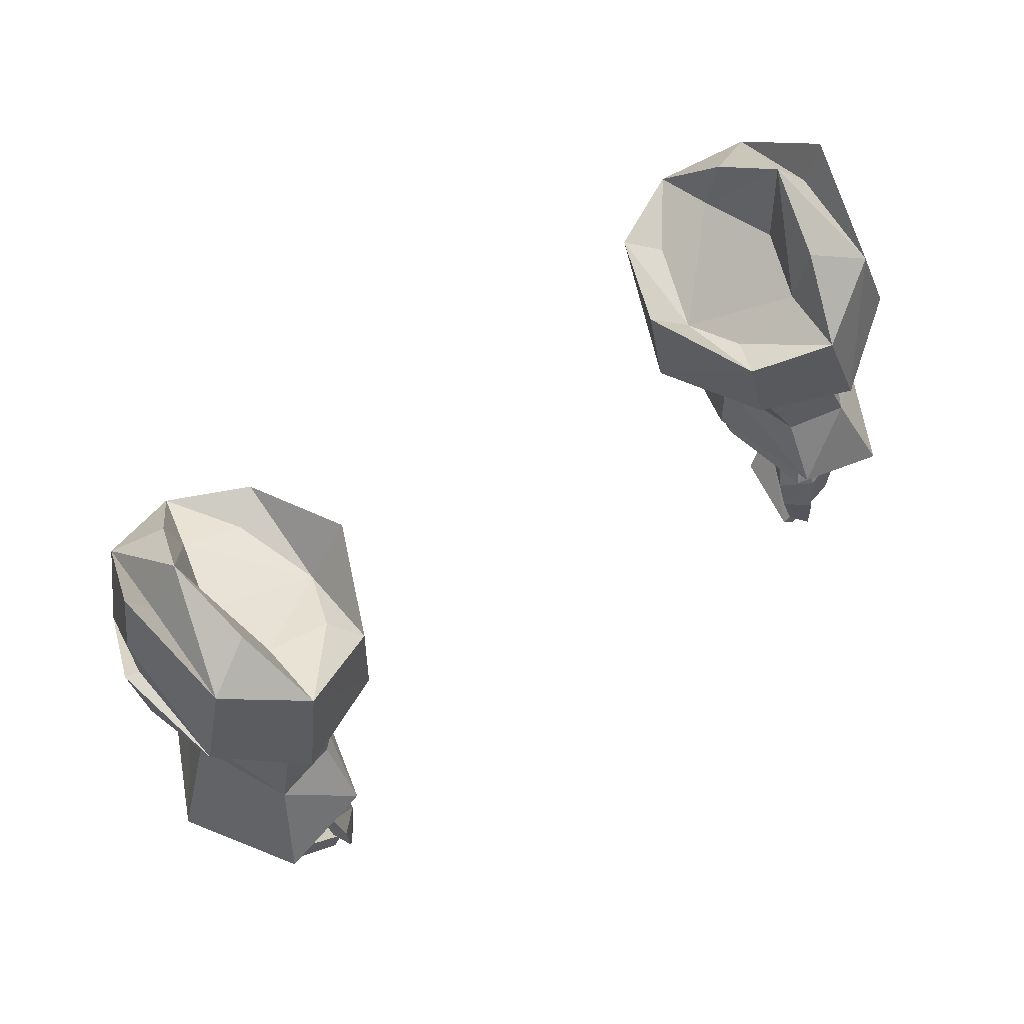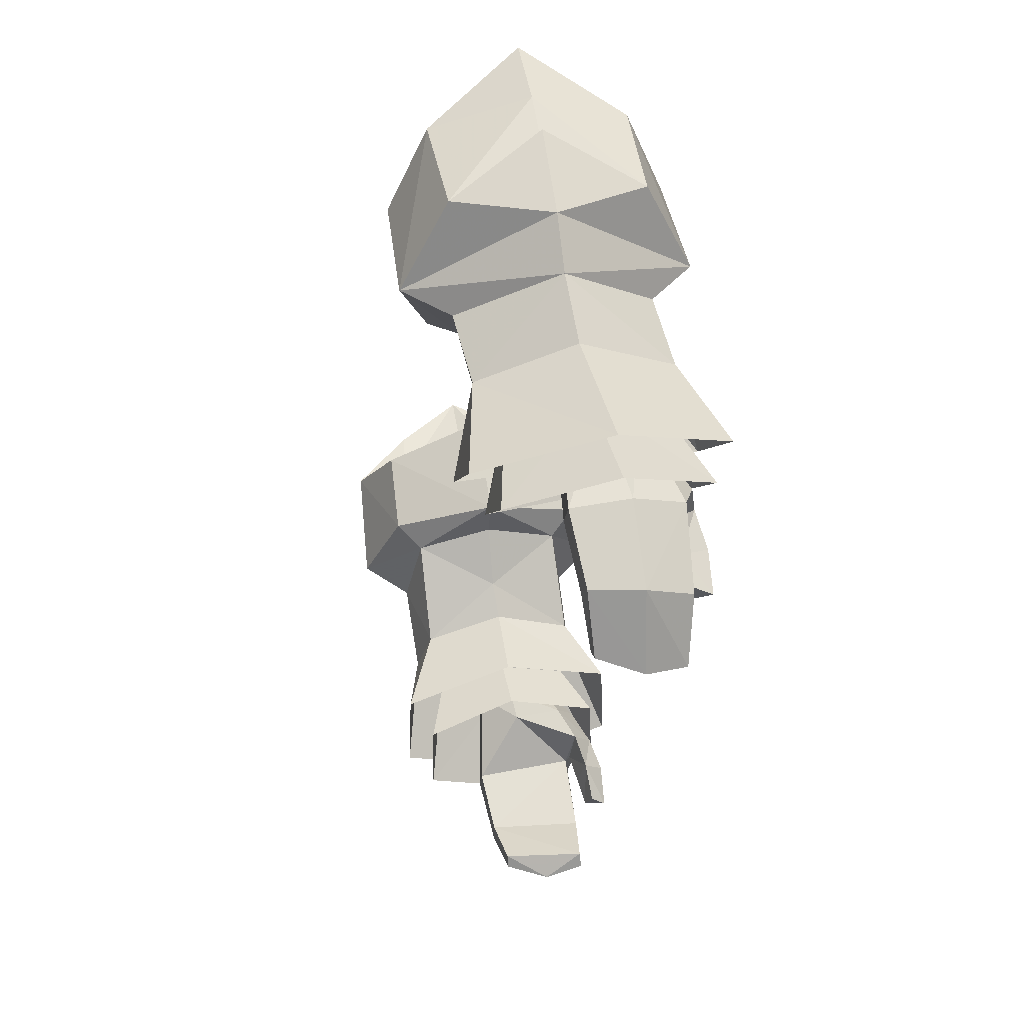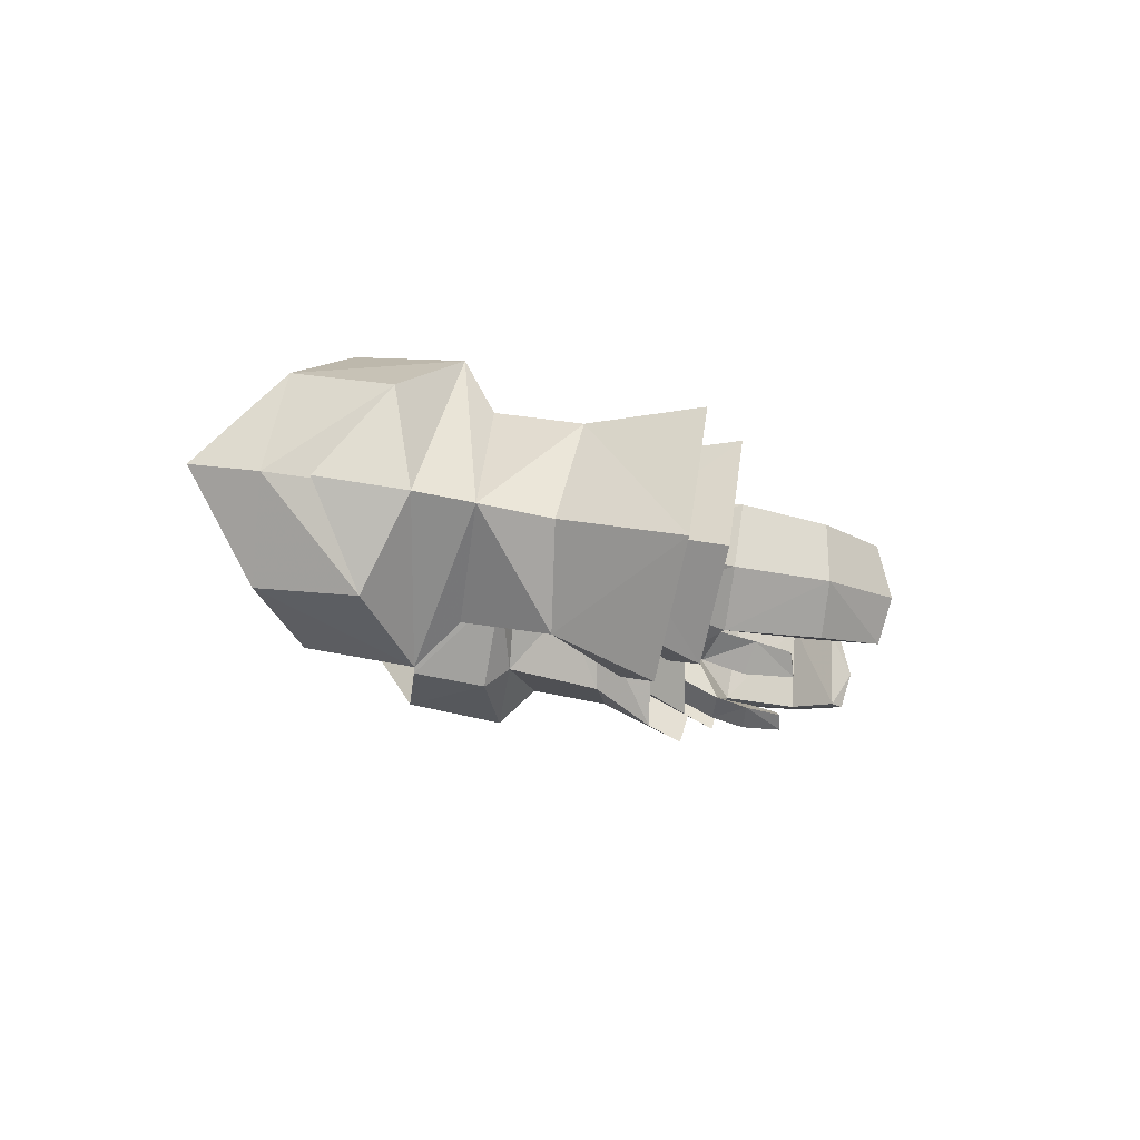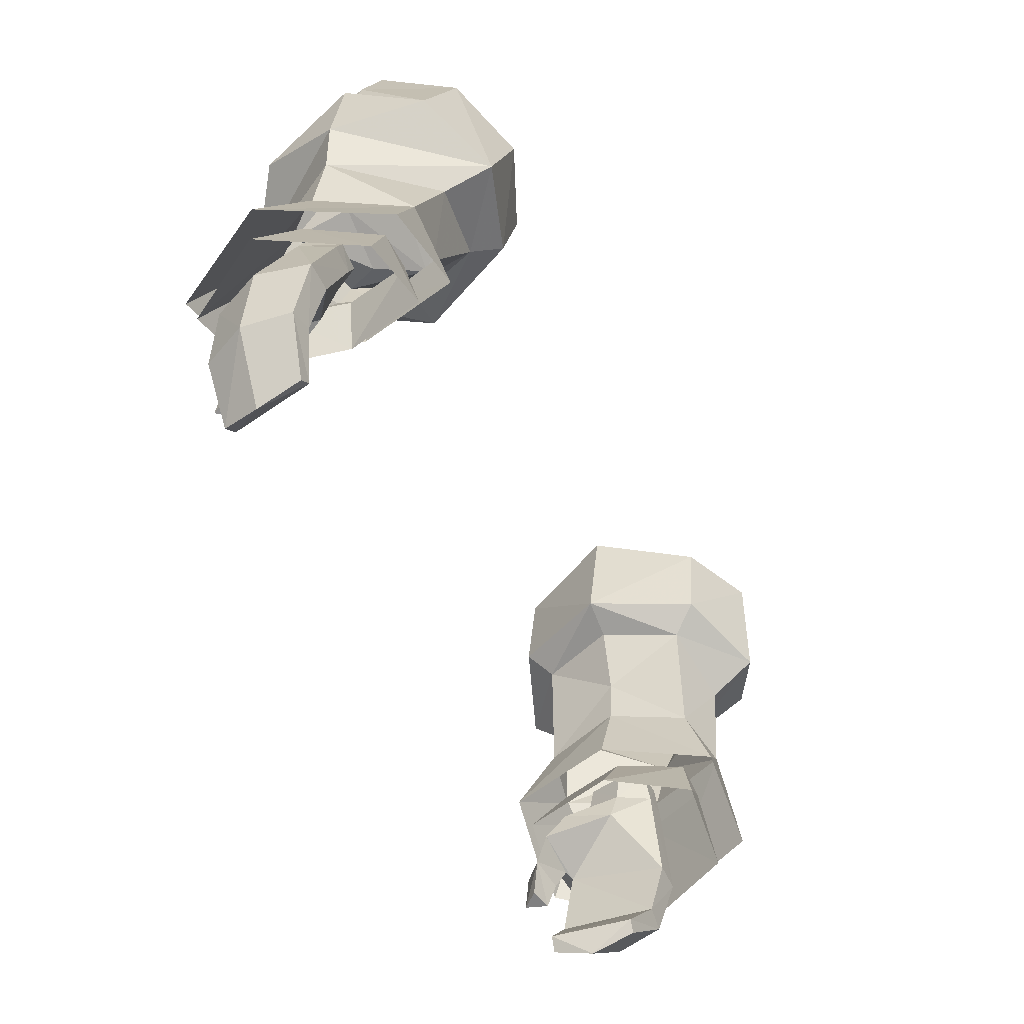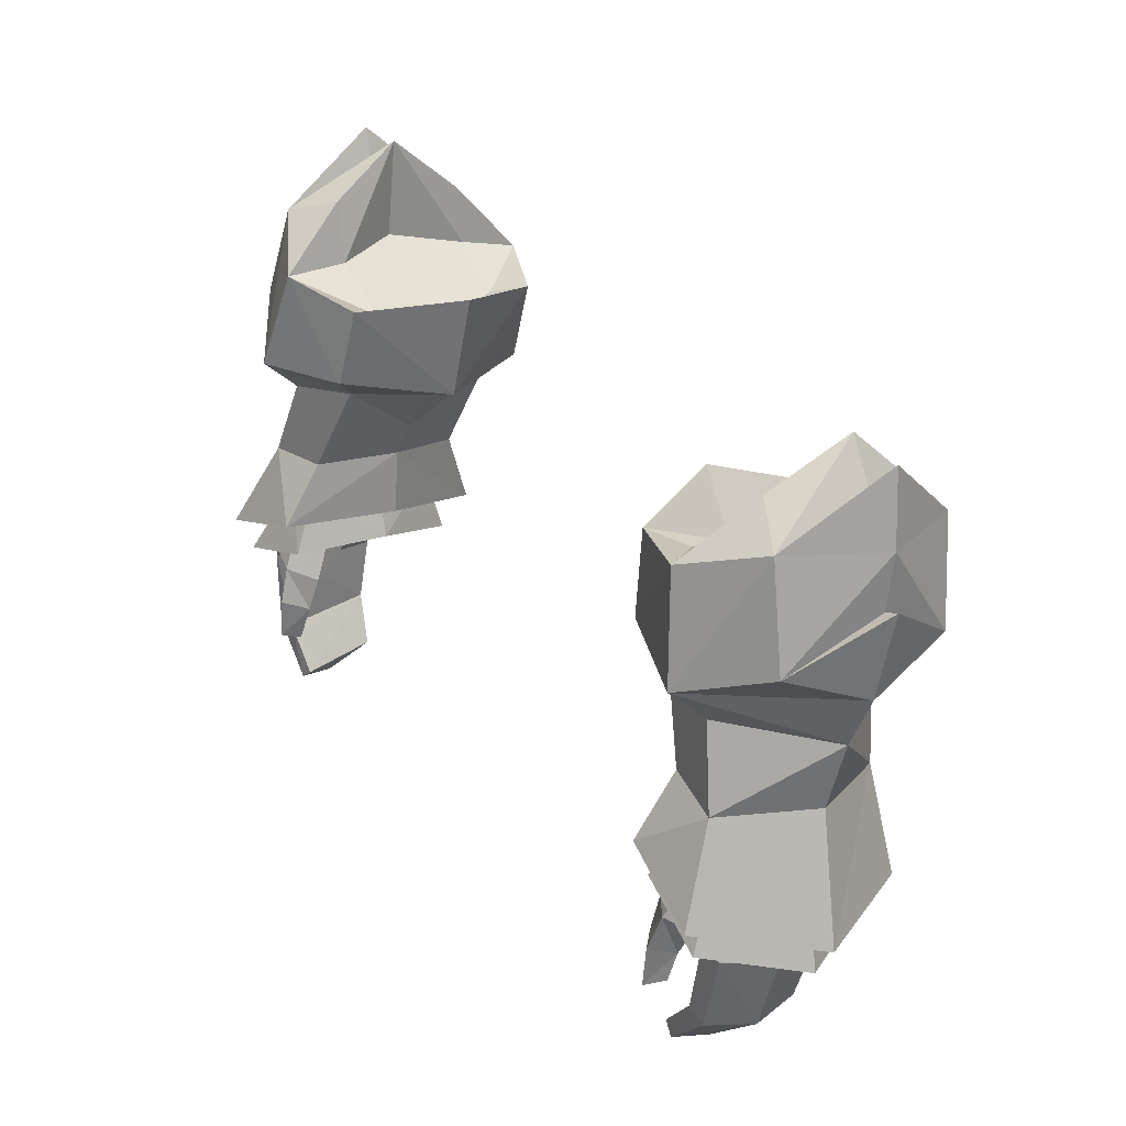
<metadata>
{"format":"obj","ext":"obj","renderer":"f3d","projection":"perspective","resolution":1024,"background":"white","views":[{"elev":68.1,"azim":-36.2,"up":"+Z"},{"elev":-24.4,"azim":-96.2,"up":"+Z"},{"elev":-8.3,"azim":94.5,"up":"+Y"},{"elev":-60.5,"azim":116.2,"up":"+Z"},{"elev":34.2,"azim":54.7,"up":"+Z"}]}
</metadata>
<code>
g priest_glove_female_39730
v -12.59 -3.054 51.21
v -14 0.1588 50.98
v -15.76 -0.6725 47.06
v -13.53 -4.564 48.15
v -9.628 0.1949 51.33
v -10.48 -2.62 51.39
v -10.4 -4.109 49.32
v -9.38 -0.1633 49.08
v -11.26 -2.519 49.69
v -10.58 -3.648 47.86
v -9.829 -0.346 47.81
v -10.68 -0.08191 49.56
v -12.55 -2.619 49.53
v -13.34 -4.048 46.84
v -13.79 -0.1408 49.26
v -15.25 -0.8887 45.94
v -12.54 3.278 50.24
v -13.76 3.465 46.54
v -10.57 3.677 47.75
v -10.44 2.902 50.55
v -11.31 2.312 48.85
v -10.8 2.701 46.59
v -12.6 2.314 48.67
v -13.52 2.485 45.53
v 12.58 -3.054 51.21
v 15.75 -0.6725 47.06
v 13.99 0.1587 50.98
v 13.52 -4.564 48.15
v 9.618 0.1949 51.33
v 10.39 -4.109 49.32
v 10.47 -2.62 51.39
v 9.369 -0.1633 49.08
v 11.25 -2.518 49.69
v 9.819 -0.346 47.81
v 10.57 -3.648 47.86
v 10.67 -0.0819 49.56
v 12.54 -2.619 49.53
v 13.33 -4.048 46.84
v 13.78 -0.1408 49.26
v 15.24 -0.8886 45.94
v 12.53 3.278 50.24
v 13.75 3.465 46.54
v 10.43 2.902 50.55
v 10.52 3.66 47.75
v 11.3 2.312 48.85
v 10.79 2.701 46.59
v 12.59 2.313 48.67
v 13.51 2.485 45.53
f 1 2 3
f 3 4 1
f 5 6 7
f 7 8 5
f 9 10 11
f 11 12 9
f 10 9 13
f 13 14 10
f 15 16 14
f 14 13 15
f 1 4 7
f 1 7 6
f 17 3 2
f 3 17 18
f 5 19 20
f 19 5 8
f 21 11 22
f 11 21 12
f 22 23 21
f 23 22 24
f 15 24 16
f 24 15 23
f 17 19 18
f 17 20 19
f 25 26 27
f 26 25 28
f 29 30 31
f 30 29 32
f 33 34 35
f 34 33 36
f 35 37 33
f 37 35 38
f 39 38 40
f 38 39 37
f 25 30 28
f 25 31 30
f 41 27 26
f 26 42 41
f 29 43 44
f 44 32 29
f 45 46 34
f 34 36 45
f 46 45 47
f 47 48 46
f 39 40 48
f 48 47 39
f 41 42 44
f 41 44 43
g priest_glove_female_39730
v -9.012 -1.94 54.77
v -8.023 0.7781 54.49
v -6.714 0.8358 54.89
v -8.386 -2.67 55.7
v -11.53 -3.885 55.45
v -11.71 -2.566 54.03
v -8.004 -2.169 58.44
v -6.421 1.408 58.5
v -10.61 -3.174 58.99
v -11.94 2.008 62.12
v -13.13 1.769 60.59
v -13.13 -1.651 60.08
v -11.41 -0.6719 60.75
v -10.61 -3.174 58.99
v -8.004 -2.169 58.44
v -8.65 -0.8361 57.62
v -11.41 -0.6719 60.75
v -10.78 -0.856 58.75
v -13.79 1.994 61.98
v -14.4 1.623 59.63
v -10.48 -2.62 51.39
v -9.177 0.4814 52.58
v -14.8 0.9064 55.1
v -14.16 -2.061 56.68
v -14.25 0.6137 53.27
v -12.59 -3.054 51.21
v -14.97 1.37 58.02
v -14.16 -2.061 56.68
v -14.49 1.331 57.79
v -6.421 1.408 58.5
v -7.998 1.107 56.72
v -14 0.1588 50.98
v -13.13 1.769 60.59
v -13.79 1.994 61.98
v -13.13 -1.651 60.08
v -11.94 2.008 62.12
v -11.64 1.449 58.85
v -14.97 1.37 58.02
v -9.628 0.1949 51.33
v -14.49 1.331 57.79
v -8.969 3.464 53.95
v -8.33 4.441 54.61
v -11.46 5.546 53.99
v -11.66 3.856 53.05
v -7.948 4.81 57.37
v -10.54 5.959 57.58
v -13.07 4.87 59.08
v -11.37 4.133 60.03
v -10.54 5.959 57.58
v -8.988 3.919 57.01
v -7.948 4.81 57.37
v -11.37 4.133 60.03
v -10.97 4.078 58.08
v -10.44 2.902 50.55
v -14.11 4.216 55.72
v -12.54 3.278 50.24
v -14.11 4.216 55.72
v -13.07 4.87 59.08
v -11.27 -0.7262 47.63
v -12.84 0.5443 45.57
v -12.01 0.6382 48.67
v -13.81 0.5349 45.54
v -12.89 0.6286 48.84
v -13.37 -0.5419 49.13
v -14.19 -1.333 45.8
v -12.62 -1.845 49.27
v -13.41 -3.076 46.11
v -12.52 -3.452 46.96
v -11.76 -3.013 48.05
v -11.81 -1.791 49.15
v -10.71 -2.339 47.79
v -11.4 -0.4772 48.71
v -10.71 -2.339 47.79
v -11.4 -0.4772 48.71
v -12.36 -2.853 46.18
v -10.39 -2.991 46.58
v -11.41 -3.72 46.79
v -10.39 -2.991 46.58
v -11.61 -3.218 45.19
v -11.22 -4.138 45.57
v -11.99 -2.96 46.24
v -11.99 -2.96 46.24
v -12.36 -2.853 46.18
v -11.54 -3.53 44.17
v -10.73 -3.69 44.11
v -11.2 -4.25 44.09
v -11.2 -4.25 44.09
v -11.54 -3.53 44.17
v -10.45 -3.406 45.41
v -11.61 -3.218 45.19
v -12.7 0.04148 43.38
v -13.48 -0.03774 43.14
v -13.77 -1.728 43.08
v -11.63 -0.3877 41.92
v -11.97 -0.4519 41.59
v -11.87 -1.985 41.18
v -12.3 -3.24 43.55
v -13.04 -3.283 43.32
v -11.55 -3.318 41.59
v -11.15 -3.22 41.98
v -11.15 -3.22 41.98
v -12.3 -3.24 43.55
v -11.87 -1.985 41.18
v -11.97 -0.4519 41.59
v -11.55 -3.318 41.59
v -10.45 -3.406 45.41
v -10.73 -3.69 44.11
v -12.45 -1.544 50.11
v -11.62 -1.519 49.9
v -12.56 0.6155 49.82
v -13.07 -0.3771 50.1
v -11.24 -0.3034 49.57
v -11.69 0.6037 49.63
v -11.24 -0.3034 49.57
v 9.002 -1.94 54.77
v 6.704 0.8358 54.89
v 8.013 0.7781 54.48
v 8.376 -2.67 55.7
v 11.52 -3.885 55.45
v 11.7 -2.565 54.03
v 7.993 -2.169 58.44
v 6.411 1.408 58.5
v 10.6 -3.174 58.99
v 11.93 2.008 62.12
v 13.12 -1.651 60.08
v 13.12 1.769 60.58
v 11.39 -0.6718 60.75
v 10.6 -3.174 58.99
v 8.639 -0.836 57.62
v 7.993 -2.169 58.44
v 11.39 -0.6718 60.75
v 10.77 -0.8559 58.75
v 14.39 1.623 59.63
v 13.78 1.994 61.98
v 9.167 0.4814 52.58
v 10.47 -2.62 51.39
v 14.79 0.9063 55.1
v 14.15 -2.061 56.68
v 12.58 -3.054 51.21
v 14.24 0.6136 53.27
v 14.96 1.37 58.02
v 14.48 1.331 57.79
v 14.15 -2.061 56.68
v 7.987 1.107 56.72
v 6.411 1.408 58.5
v 13.99 0.1587 50.98
v 13.12 1.769 60.58
v 13.12 -1.651 60.08
v 13.78 1.994 61.98
v 11.93 2.008 62.12
v 11.63 1.449 58.84
v 14.96 1.37 58.02
v 9.618 0.1949 51.33
v 14.48 1.331 57.79
v 8.959 3.464 53.95
v 8.321 4.441 54.6
v 11.45 5.546 53.98
v 11.65 3.855 53.05
v 7.939 4.81 57.37
v 10.53 5.959 57.58
v 13.06 4.87 59.08
v 11.36 4.133 60.03
v 10.53 5.959 57.58
v 7.939 4.81 57.37
v 8.978 3.919 57
v 11.36 4.133 60.03
v 10.96 4.078 58.08
v 10.43 2.902 50.55
v 14.1 4.216 55.72
v 12.53 3.278 50.24
v 14.1 4.216 55.72
v 13.06 4.87 59.08
v 11.26 -0.7261 47.63
v 11.99 0.6382 48.67
v 12.83 0.5444 45.57
v 12.88 0.6286 48.84
v 13.8 0.5349 45.54
v 13.36 -0.5419 49.13
v 14.18 -1.333 45.8
v 12.61 -1.845 49.27
v 13.4 -3.076 46.11
v 12.51 -3.452 46.96
v 11.8 -1.791 49.15
v 11.75 -3.013 48.05
v 10.7 -2.339 47.79
v 11.39 -0.4772 48.71
v 10.7 -2.339 47.79
v 11.39 -0.4772 48.71
v 12.35 -2.853 46.18
v 10.38 -2.991 46.58
v 11.4 -3.72 46.79
v 10.38 -2.991 46.58
v 11.21 -4.138 45.57
v 11.6 -3.218 45.19
v 11.98 -2.96 46.24
v 11.98 -2.96 46.24
v 12.35 -2.853 46.18
v 11.53 -3.53 44.17
v 11.19 -4.25 44.09
v 10.72 -3.69 44.11
v 11.19 -4.25 44.09
v 11.53 -3.53 44.17
v 10.44 -3.406 45.41
v 11.6 -3.218 45.19
v 13.47 -0.0377 43.14
v 12.69 0.04152 43.38
v 13.76 -1.728 43.08
v 11.96 -0.4518 41.59
v 11.62 -0.3877 41.92
v 11.86 -1.985 41.18
v 12.29 -3.24 43.55
v 13.03 -3.283 43.32
v 11.54 -3.318 41.59
v 11.14 -3.219 41.98
v 11.14 -3.219 41.98
v 12.29 -3.24 43.55
v 11.86 -1.985 41.18
v 11.96 -0.4518 41.59
v 11.54 -3.318 41.59
v 10.44 -3.406 45.41
v 10.72 -3.69 44.11
v 12.44 -1.544 50.11
v 11.61 -1.519 49.9
v 12.55 0.6154 49.82
v 13.06 -0.3771 50.1
v 11.23 -0.3034 49.57
v 11.68 0.6037 49.63
v 11.23 -0.3034 49.57
f 49 50 51
f 51 52 49
f 49 52 53
f 53 54 49
f 55 52 51
f 51 56 55
f 52 55 57
f 57 53 52
f 58 59 60
f 60 61 58
f 62 63 64
f 65 62 66
f 53 57 60
f 60 67 68
f 49 69 70
f 70 50 49
f 71 53 72
f 54 73 74
f 69 49 54
f 69 54 74
f 75 76 77
f 63 78 79
f 53 73 54
f 74 73 80
f 81 82 83
f 61 60 57
f 66 84 65
f 84 66 85
f 71 73 53
f 86 71 72
f 63 79 64
f 62 64 66
f 66 79 85
f 64 79 66
f 60 72 53
f 70 69 87
f 60 68 72
f 68 88 72
f 89 51 50
f 51 89 90
f 89 91 90
f 91 89 92
f 93 51 90
f 51 93 56
f 90 94 93
f 94 90 91
f 58 95 59
f 95 58 96
f 97 98 99
f 100 101 97
f 91 95 94
f 95 68 67
f 89 70 102
f 70 89 50
f 71 103 91
f 92 104 73
f 102 92 89
f 102 104 92
f 75 77 105
f 99 79 78
f 91 92 73
f 104 80 73
f 81 106 82
f 96 94 95
f 101 84 85
f 84 101 100
f 71 91 73
f 86 103 71
f 99 98 79
f 97 101 98
f 101 85 79
f 98 101 79
f 95 91 103
f 70 87 102
f 95 103 68
f 68 103 88
f 107 108 109
f 109 110 111
f 110 109 108
f 112 110 113
f 110 112 111
f 114 113 115
f 113 114 112
f 115 116 114
f 114 117 118
f 118 117 119
f 118 119 120
f 121 107 122
f 115 123 116
f 107 121 124
f 125 119 117
f 119 125 126
f 125 127 128
f 127 125 129
f 130 131 124
f 132 133 134
f 135 127 136
f 127 135 128
f 137 132 138
f 132 137 133
f 110 139 140
f 139 110 108
f 113 140 141
f 140 113 110
f 140 142 143
f 142 140 139
f 144 140 143
f 140 144 141
f 108 107 131
f 145 115 146
f 115 145 123
f 147 145 146
f 145 147 148
f 141 147 146
f 147 141 144
f 149 139 150
f 139 149 142
f 115 141 146
f 141 115 113
f 139 131 150
f 131 139 108
f 107 124 131
f 151 142 149
f 142 151 152
f 109 122 107
f 151 149 153
f 154 135 155
f 135 154 128
f 154 125 128
f 125 154 126
f 156 118 157
f 118 156 114
f 158 112 159
f 112 158 111
f 120 157 118
f 157 120 160
f 156 112 114
f 112 156 159
f 161 122 109
f 122 161 162
f 158 109 111
f 109 158 161
f 116 123 129
f 117 116 125
f 114 116 117
f 116 129 125
f 130 137 138
f 137 130 124
f 163 164 165
f 164 163 166
f 163 167 166
f 167 163 168
f 169 164 166
f 164 169 170
f 166 171 169
f 171 166 167
f 172 173 174
f 173 172 175
f 176 177 178
f 179 180 176
f 167 173 171
f 173 181 182
f 163 183 184
f 183 163 165
f 185 186 167
f 168 187 188
f 184 168 163
f 184 187 168
f 189 190 191
f 178 192 193
f 167 168 188
f 187 194 188
f 195 196 197
f 175 171 173
f 180 179 198
f 198 199 180
f 185 167 188
f 200 186 185
f 178 177 192
f 176 180 177
f 180 199 192
f 177 180 192
f 173 167 186
f 183 201 184
f 173 186 181
f 181 186 202
f 203 165 164
f 164 204 203
f 203 204 205
f 205 206 203
f 207 204 164
f 164 170 207
f 204 207 208
f 208 205 204
f 172 174 209
f 209 210 172
f 211 212 213
f 214 211 215
f 205 208 209
f 209 182 181
f 203 216 183
f 183 165 203
f 185 205 217
f 206 188 218
f 216 203 206
f 216 206 218
f 189 219 190
f 212 193 192
f 205 188 206
f 218 188 194
f 195 197 220
f 210 209 208
f 215 199 198
f 198 214 215
f 185 188 205
f 200 185 217
f 212 192 213
f 211 213 215
f 215 192 199
f 213 192 215
f 209 217 205
f 183 216 201
f 209 181 217
f 181 202 217
f 221 222 223
f 222 224 225
f 225 223 222
f 226 227 225
f 225 224 226
f 228 229 227
f 227 226 228
f 229 228 230
f 228 231 232
f 231 233 232
f 231 234 233
f 235 236 221
f 229 230 237
f 221 238 235
f 239 232 233
f 233 240 239
f 239 241 242
f 242 243 239
f 244 238 245
f 246 247 248
f 249 250 242
f 242 241 249
f 251 252 246
f 246 248 251
f 225 253 254
f 254 223 225
f 227 255 253
f 253 225 227
f 253 256 257
f 257 254 253
f 258 256 253
f 253 255 258
f 223 245 221
f 259 260 229
f 229 237 259
f 261 260 259
f 259 262 261
f 255 260 261
f 261 258 255
f 263 264 254
f 254 257 263
f 229 260 255
f 255 227 229
f 254 264 245
f 245 223 254
f 221 245 238
f 265 263 257
f 257 266 265
f 222 221 236
f 265 267 263
f 268 269 249
f 249 241 268
f 268 241 239
f 239 240 268
f 270 271 231
f 231 228 270
f 272 273 226
f 226 224 272
f 234 231 271
f 271 274 234
f 270 228 226
f 226 273 270
f 275 222 236
f 236 276 275
f 272 224 222
f 222 275 272
f 230 243 237
f 232 239 230
f 228 232 230
f 230 239 243
f 244 252 251
f 251 238 244

</code>
